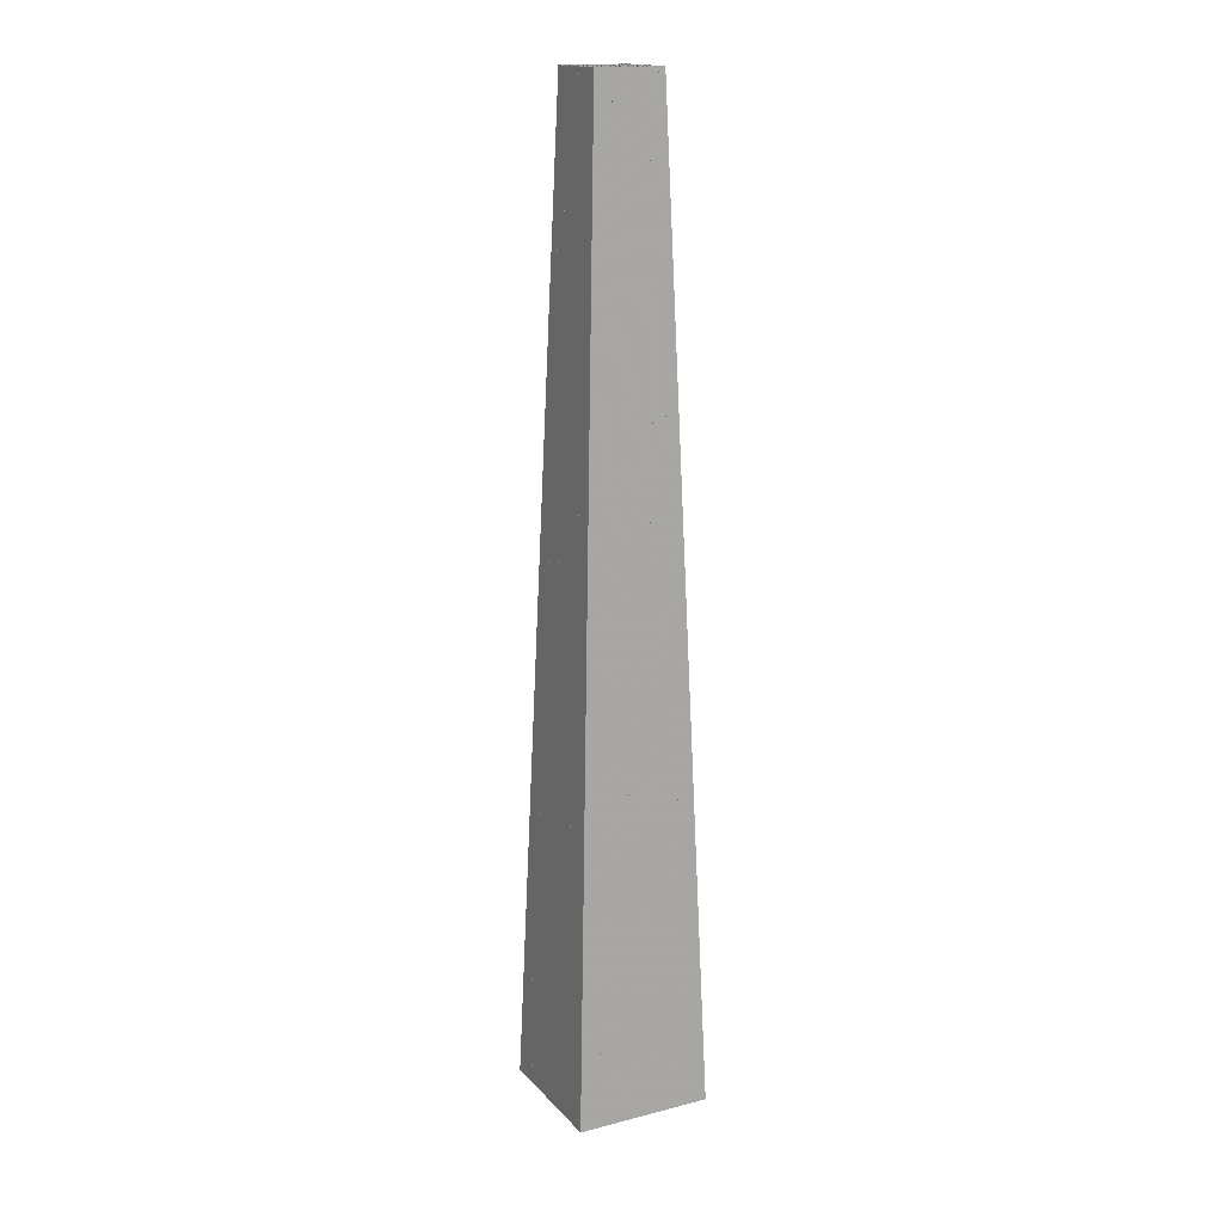
<metadata>
{"format":"obj","ext":"obj","renderer":"f3d","projection":"perspective","resolution":1024,"background":"white","views":[{"elev":16.5,"azim":62.7,"up":"+Y"}]}
</metadata>
<code>
v 3.492 0 3.492
v 3.492 0 3.143
v 3.492 0 2.794
v 3.492 0 2.444
v 3.492 0 2.095
v 3.492 0 1.746
v 3.492 0 1.397
v 3.492 0 1.048
v 3.492 0 0.6984
v 3.492 0 0.3492
v 3.492 0 4.441e-16
v 3.492 0 -0.3492
v 3.492 0 -0.6984
v 3.492 0 -1.048
v 3.492 0 -1.397
v 3.492 0 -1.746
v 3.492 0 -2.095
v 3.492 0 -2.444
v 3.492 0 -2.794
v 3.492 0 -3.143
v 3.492 0 -3.492
v 3.143 0 3.492
v 3.143 0 3.143
v 3.143 0 2.794
v 3.143 0 2.444
v 3.143 0 2.095
v 3.143 0 1.746
v 3.143 0 1.397
v 3.143 0 1.048
v 3.143 0 0.6984
v 3.143 0 0.3492
v 3.143 0 4.441e-16
v 3.143 0 -0.3492
v 3.143 0 -0.6984
v 3.143 0 -1.048
v 3.143 0 -1.397
v 3.143 0 -1.746
v 3.143 0 -2.095
v 3.143 0 -2.444
v 3.143 0 -2.794
v 3.143 0 -3.143
v 3.143 0 -3.492
v 2.794 0 3.492
v 2.794 0 3.143
v 2.794 0 2.794
v 2.794 0 2.444
v 2.794 0 2.095
v 2.794 0 1.746
v 2.794 0 1.397
v 2.794 0 1.048
v 2.794 0 0.6984
v 2.794 0 0.3492
v 2.794 0 4.441e-16
v 2.794 0 -0.3492
v 2.794 0 -0.6984
v 2.794 0 -1.048
v 2.794 0 -1.397
v 2.794 0 -1.746
v 2.794 0 -2.095
v 2.794 0 -2.444
v 2.794 0 -2.794
v 2.794 0 -3.143
v 2.794 0 -3.492
v 2.444 0 3.492
v 2.444 0 3.143
v 2.444 0 2.794
v 2.444 0 2.444
v 2.444 0 2.095
v 2.444 0 1.746
v 2.444 0 1.397
v 2.444 0 1.048
v 2.444 0 0.6984
v 2.444 0 0.3492
v 2.444 0 4.441e-16
v 2.444 0 -0.3492
v 2.444 0 -0.6984
v 2.444 0 -1.048
v 2.444 0 -1.397
v 2.444 0 -1.746
v 2.444 0 -2.095
v 2.444 0 -2.444
v 2.444 0 -2.794
v 2.444 0 -3.143
v 2.444 0 -3.492
v 2.095 0 3.492
v 2.095 0 3.143
v 2.095 0 2.794
v 2.095 0 2.444
v 2.095 0 2.095
v 2.095 0 1.746
v 2.095 0 1.397
v 2.095 0 1.048
v 2.095 0 0.6984
v 2.095 0 0.3492
v 2.095 0 4.441e-16
v 2.095 0 -0.3492
v 2.095 0 -0.6984
v 2.095 0 -1.048
v 2.095 0 -1.397
v 2.095 0 -1.746
v 2.095 0 -2.095
v 2.095 0 -2.444
v 2.095 0 -2.794
v 2.095 0 -3.143
v 2.095 0 -3.492
v 1.746 0 3.492
v 1.746 0 3.143
v 1.746 0 2.794
v 1.746 0 2.444
v 1.746 0 2.095
v 1.746 0 1.746
v 1.746 0 1.397
v 1.746 0 1.048
v 1.746 0 0.6984
v 1.746 0 0.3492
v 1.746 0 4.441e-16
v 1.746 0 -0.3492
v 1.746 0 -0.6984
v 1.746 0 -1.048
v 1.746 0 -1.397
v 1.746 0 -1.746
v 1.746 0 -2.095
v 1.746 0 -2.444
v 1.746 0 -2.794
v 1.746 0 -3.143
v 1.746 0 -3.492
v 1.397 0 3.492
v 1.397 0 3.143
v 1.397 0 2.794
v 1.397 0 2.444
v 1.397 0 2.095
v 1.397 0 1.746
v 1.397 0 1.397
v 1.397 0 1.048
v 1.397 0 0.6984
v 1.397 0 0.3492
v 1.397 0 4.441e-16
v 1.397 0 -0.3492
v 1.397 0 -0.6984
v 1.397 0 -1.048
v 1.397 0 -1.397
v 1.397 0 -1.746
v 1.397 0 -2.095
v 1.397 0 -2.444
v 1.397 0 -2.794
v 1.397 0 -3.143
v 1.397 0 -3.492
v 1.048 0 3.492
v 1.048 0 3.143
v 1.048 0 2.794
v 1.048 0 2.444
v 1.048 0 2.095
v 1.048 0 1.746
v 1.048 0 1.397
v 1.048 0 1.048
v 1.048 0 0.6984
v 1.048 0 0.3492
v 1.048 0 4.441e-16
v 1.048 0 -0.3492
v 1.048 0 -0.6984
v 1.048 0 -1.048
v 1.048 0 -1.397
v 1.048 0 -1.746
v 1.048 0 -2.095
v 1.048 0 -2.444
v 1.048 0 -2.794
v 1.048 0 -3.143
v 1.048 0 -3.492
v 0.6984 0 3.492
v 0.6984 0 3.143
v 0.6984 0 2.794
v 0.6984 0 2.444
v 0.6984 0 2.095
v 0.6984 0 1.746
v 0.6984 0 1.397
v 0.6984 0 1.048
v 0.6984 0 0.6984
v 0.6984 0 0.3492
v 0.6984 0 4.441e-16
v 0.6984 0 -0.3492
v 0.6984 0 -0.6984
v 0.6984 0 -1.048
v 0.6984 0 -1.397
v 0.6984 0 -1.746
v 0.6984 0 -2.095
v 0.6984 0 -2.444
v 0.6984 0 -2.794
v 0.6984 0 -3.143
v 0.6984 0 -3.492
v 0.3492 0 3.492
v 0.3492 0 3.143
v 0.3492 0 2.794
v 0.3492 0 2.444
v 0.3492 0 2.095
v 0.3492 0 1.746
v 0.3492 0 1.397
v 0.3492 0 1.048
v 0.3492 0 0.6984
v 0.3492 0 0.3492
v 0.3492 0 4.441e-16
v 0.3492 0 -0.3492
v 0.3492 0 -0.6984
v 0.3492 0 -1.048
v 0.3492 0 -1.397
v 0.3492 0 -1.746
v 0.3492 0 -2.095
v 0.3492 0 -2.444
v 0.3492 0 -2.794
v 0.3492 0 -3.143
v 0.3492 0 -3.492
v 4.441e-16 0 3.492
v 4.441e-16 0 3.143
v 4.441e-16 0 2.794
v 4.441e-16 0 2.444
v 4.441e-16 0 2.095
v 4.441e-16 0 1.746
v 4.441e-16 0 1.397
v 4.441e-16 0 1.048
v 4.441e-16 0 0.6984
v 4.441e-16 0 0.3492
v 4.441e-16 0 4.441e-16
v 4.441e-16 0 -0.3492
v 4.441e-16 0 -0.6984
v 4.441e-16 0 -1.048
v 4.441e-16 0 -1.397
v 4.441e-16 0 -1.746
v 4.441e-16 0 -2.095
v 4.441e-16 0 -2.444
v 4.441e-16 0 -2.794
v 4.441e-16 0 -3.143
v 4.441e-16 0 -3.492
v -0.3492 0 3.492
v -0.3492 0 3.143
v -0.3492 0 2.794
v -0.3492 0 2.444
v -0.3492 0 2.095
v -0.3492 0 1.746
v -0.3492 0 1.397
v -0.3492 0 1.048
v -0.3492 0 0.6984
v -0.3492 0 0.3492
v -0.3492 0 4.441e-16
v -0.3492 0 -0.3492
v -0.3492 0 -0.6984
v -0.3492 0 -1.048
v -0.3492 0 -1.397
v -0.3492 0 -1.746
v -0.3492 0 -2.095
v -0.3492 0 -2.444
v -0.3492 0 -2.794
v -0.3492 0 -3.143
v -0.3492 0 -3.492
v -0.6984 0 3.492
v -0.6984 0 3.143
v -0.6984 0 2.794
v -0.6984 0 2.444
v -0.6984 0 2.095
v -0.6984 0 1.746
v -0.6984 0 1.397
v -0.6984 0 1.048
v -0.6984 0 0.6984
v -0.6984 0 0.3492
v -0.6984 0 4.441e-16
v -0.6984 0 -0.3492
v -0.6984 0 -0.6984
v -0.6984 0 -1.048
v -0.6984 0 -1.397
v -0.6984 0 -1.746
v -0.6984 0 -2.095
v -0.6984 0 -2.444
v -0.6984 0 -2.794
v -0.6984 0 -3.143
v -0.6984 0 -3.492
v -1.048 0 3.492
v -1.048 0 3.143
v -1.048 0 2.794
v -1.048 0 2.444
v -1.048 0 2.095
v -1.048 0 1.746
v -1.048 0 1.397
v -1.048 0 1.048
v -1.048 0 0.6984
v -1.048 0 0.3492
v -1.048 0 4.441e-16
v -1.048 0 -0.3492
v -1.048 0 -0.6984
v -1.048 0 -1.048
v -1.048 0 -1.397
v -1.048 0 -1.746
v -1.048 0 -2.095
v -1.048 0 -2.444
v -1.048 0 -2.794
v -1.048 0 -3.143
v -1.048 0 -3.492
v -1.397 0 3.492
v -1.397 0 3.143
v -1.397 0 2.794
v -1.397 0 2.444
v -1.397 0 2.095
v -1.397 0 1.746
v -1.397 0 1.397
v -1.397 0 1.048
v -1.397 0 0.6984
v -1.397 0 0.3492
v -1.397 0 4.441e-16
v -1.397 0 -0.3492
v -1.397 0 -0.6984
v -1.397 0 -1.048
v -1.397 0 -1.397
v -1.397 0 -1.746
v -1.397 0 -2.095
v -1.397 0 -2.444
v -1.397 0 -2.794
v -1.397 0 -3.143
v -1.397 0 -3.492
v -1.746 0 3.492
v -1.746 0 3.143
v -1.746 0 2.794
v -1.746 0 2.444
v -1.746 0 2.095
v -1.746 0 1.746
v -1.746 0 1.397
v -1.746 0 1.048
v -1.746 0 0.6984
v -1.746 0 0.3492
v -1.746 0 4.441e-16
v -1.746 0 -0.3492
v -1.746 0 -0.6984
v -1.746 0 -1.048
v -1.746 0 -1.397
v -1.746 0 -1.746
v -1.746 0 -2.095
v -1.746 0 -2.444
v -1.746 0 -2.794
v -1.746 0 -3.143
v -1.746 0 -3.492
v -2.095 0 3.492
v -2.095 0 3.143
v -2.095 0 2.794
v -2.095 0 2.444
v -2.095 0 2.095
v -2.095 0 1.746
v -2.095 0 1.397
v -2.095 0 1.048
v -2.095 0 0.6984
v -2.095 0 0.3492
v -2.095 0 4.441e-16
v -2.095 0 -0.3492
v -2.095 0 -0.6984
v -2.095 0 -1.048
v -2.095 0 -1.397
v -2.095 0 -1.746
v -2.095 0 -2.095
v -2.095 0 -2.444
v -2.095 0 -2.794
v -2.095 0 -3.143
v -2.095 0 -3.492
v -2.444 0 3.492
v -2.444 0 3.143
v -2.444 0 2.794
v -2.444 0 2.444
v -2.444 0 2.095
v -2.444 0 1.746
v -2.444 0 1.397
v -2.444 0 1.048
v -2.444 0 0.6984
v -2.444 0 0.3492
v -2.444 0 4.441e-16
v -2.444 0 -0.3492
v -2.444 0 -0.6984
v -2.444 0 -1.048
v -2.444 0 -1.397
v -2.444 0 -1.746
v -2.444 0 -2.095
v -2.444 0 -2.444
v -2.444 0 -2.794
v -2.444 0 -3.143
v -2.444 0 -3.492
v -2.794 0 3.492
v -2.794 0 3.143
v -2.794 0 2.794
v -2.794 0 2.444
v -2.794 0 2.095
v -2.794 0 1.746
v -2.794 0 1.397
v -2.794 0 1.048
v -2.794 0 0.6984
v -2.794 0 0.3492
v -2.794 0 4.441e-16
v -2.794 0 -0.3492
v -2.794 0 -0.6984
v -2.794 0 -1.048
v -2.794 0 -1.397
v -2.794 0 -1.746
v -2.794 0 -2.095
v -2.794 0 -2.444
v -2.794 0 -2.794
v -2.794 0 -3.143
v -2.794 0 -3.492
v -3.143 0 3.492
v -3.143 0 3.143
v -3.143 0 2.794
v -3.143 0 2.444
v -3.143 0 2.095
v -3.143 0 1.746
v -3.143 0 1.397
v -3.143 0 1.048
v -3.143 0 0.6984
v -3.143 0 0.3492
v -3.143 0 4.441e-16
v -3.143 0 -0.3492
v -3.143 0 -0.6984
v -3.143 0 -1.048
v -3.143 0 -1.397
v -3.143 0 -1.746
v -3.143 0 -2.095
v -3.143 0 -2.444
v -3.143 0 -2.794
v -3.143 0 -3.143
v -3.143 0 -3.492
v -3.492 0 3.492
v -3.492 0 3.143
v -3.492 0 2.794
v -3.492 0 2.444
v -3.492 0 2.095
v -3.492 0 1.746
v -3.492 0 1.397
v -3.492 0 1.048
v -3.492 0 0.6984
v -3.492 0 0.3492
v -3.492 0 4.441e-16
v -3.492 0 -0.3492
v -3.492 0 -0.6984
v -3.492 0 -1.048
v -3.492 0 -1.397
v -3.492 0 -1.746
v -3.492 0 -2.095
v -3.492 0 -2.444
v -3.492 0 -2.794
v -3.492 0 -3.143
v -3.492 0 -3.492
v 6.984 -100 6.984
v 6.984 -100 6.286
v 6.984 -100 5.587
v 6.984 -100 4.889
v 6.984 -100 4.19
v 6.984 -100 3.492
v 6.984 -100 2.794
v 6.984 -100 2.095
v 6.984 -100 1.397
v 6.984 -100 0.6984
v 6.984 -100 8.882e-16
v 6.984 -100 -0.6984
v 6.984 -100 -1.397
v 6.984 -100 -2.095
v 6.984 -100 -2.794
v 6.984 -100 -3.492
v 6.984 -100 -4.19
v 6.984 -100 -4.889
v 6.984 -100 -5.587
v 6.984 -100 -6.286
v 6.984 -100 -6.984
v 6.286 -100 6.984
v 6.286 -100 6.286
v 6.286 -100 5.587
v 6.286 -100 4.889
v 6.286 -100 4.19
v 6.286 -100 3.492
v 6.286 -100 2.794
v 6.286 -100 2.095
v 6.286 -100 1.397
v 6.286 -100 0.6984
v 6.286 -100 8.882e-16
v 6.286 -100 -0.6984
v 6.286 -100 -1.397
v 6.286 -100 -2.095
v 6.286 -100 -2.794
v 6.286 -100 -3.492
v 6.286 -100 -4.19
v 6.286 -100 -4.889
v 6.286 -100 -5.587
v 6.286 -100 -6.286
v 6.286 -100 -6.984
v 5.587 -100 6.984
v 5.587 -100 6.286
v 5.587 -100 5.587
v 5.587 -100 4.889
v 5.587 -100 4.19
v 5.587 -100 3.492
v 5.587 -100 2.794
v 5.587 -100 2.095
v 5.587 -100 1.397
v 5.587 -100 0.6984
v 5.587 -100 8.882e-16
v 5.587 -100 -0.6984
v 5.587 -100 -1.397
v 5.587 -100 -2.095
v 5.587 -100 -2.794
v 5.587 -100 -3.492
v 5.587 -100 -4.19
v 5.587 -100 -4.889
v 5.587 -100 -5.587
v 5.587 -100 -6.286
v 5.587 -100 -6.984
v 4.889 -100 6.984
v 4.889 -100 6.286
v 4.889 -100 5.587
v 4.889 -100 4.889
v 4.889 -100 4.19
v 4.889 -100 3.492
v 4.889 -100 2.794
v 4.889 -100 2.095
v 4.889 -100 1.397
v 4.889 -100 0.6984
v 4.889 -100 8.882e-16
v 4.889 -100 -0.6984
v 4.889 -100 -1.397
v 4.889 -100 -2.095
v 4.889 -100 -2.794
v 4.889 -100 -3.492
v 4.889 -100 -4.19
v 4.889 -100 -4.889
v 4.889 -100 -5.587
v 4.889 -100 -6.286
v 4.889 -100 -6.984
v 4.19 -100 6.984
v 4.19 -100 6.286
v 4.19 -100 5.587
v 4.19 -100 4.889
v 4.19 -100 4.19
v 4.19 -100 3.492
v 4.19 -100 2.794
v 4.19 -100 2.095
v 4.19 -100 1.397
v 4.19 -100 0.6984
v 4.19 -100 8.882e-16
v 4.19 -100 -0.6984
v 4.19 -100 -1.397
v 4.19 -100 -2.095
v 4.19 -100 -2.794
v 4.19 -100 -3.492
v 4.19 -100 -4.19
v 4.19 -100 -4.889
v 4.19 -100 -5.587
v 4.19 -100 -6.286
v 4.19 -100 -6.984
v 3.492 -100 6.984
v 3.492 -100 6.286
v 3.492 -100 5.587
v 3.492 -100 4.889
v 3.492 -100 4.19
v 3.492 -100 3.492
v 3.492 -100 2.794
v 3.492 -100 2.095
v 3.492 -100 1.397
v 3.492 -100 0.6984
v 3.492 -100 8.882e-16
v 3.492 -100 -0.6984
v 3.492 -100 -1.397
v 3.492 -100 -2.095
v 3.492 -100 -2.794
v 3.492 -100 -3.492
v 3.492 -100 -4.19
v 3.492 -100 -4.889
v 3.492 -100 -5.587
v 3.492 -100 -6.286
v 3.492 -100 -6.984
v 2.794 -100 6.984
v 2.794 -100 6.286
v 2.794 -100 5.587
v 2.794 -100 4.889
v 2.794 -100 4.19
v 2.794 -100 3.492
v 2.794 -100 2.794
v 2.794 -100 2.095
v 2.794 -100 1.397
v 2.794 -100 0.6984
v 2.794 -100 8.882e-16
v 2.794 -100 -0.6984
v 2.794 -100 -1.397
v 2.794 -100 -2.095
v 2.794 -100 -2.794
v 2.794 -100 -3.492
v 2.794 -100 -4.19
v 2.794 -100 -4.889
v 2.794 -100 -5.587
v 2.794 -100 -6.286
v 2.794 -100 -6.984
v 2.095 -100 6.984
v 2.095 -100 6.286
v 2.095 -100 5.587
v 2.095 -100 4.889
v 2.095 -100 4.19
v 2.095 -100 3.492
v 2.095 -100 2.794
v 2.095 -100 2.095
v 2.095 -100 1.397
v 2.095 -100 0.6984
v 2.095 -100 8.882e-16
v 2.095 -100 -0.6984
v 2.095 -100 -1.397
v 2.095 -100 -2.095
v 2.095 -100 -2.794
v 2.095 -100 -3.492
v 2.095 -100 -4.19
v 2.095 -100 -4.889
v 2.095 -100 -5.587
v 2.095 -100 -6.286
v 2.095 -100 -6.984
v 1.397 -100 6.984
v 1.397 -100 6.286
v 1.397 -100 5.587
v 1.397 -100 4.889
v 1.397 -100 4.19
v 1.397 -100 3.492
v 1.397 -100 2.794
v 1.397 -100 2.095
v 1.397 -100 1.397
v 1.397 -100 0.6984
v 1.397 -100 8.882e-16
v 1.397 -100 -0.6984
v 1.397 -100 -1.397
v 1.397 -100 -2.095
v 1.397 -100 -2.794
v 1.397 -100 -3.492
v 1.397 -100 -4.19
v 1.397 -100 -4.889
v 1.397 -100 -5.587
v 1.397 -100 -6.286
v 1.397 -100 -6.984
v 0.6984 -100 6.984
v 0.6984 -100 6.286
v 0.6984 -100 5.587
v 0.6984 -100 4.889
v 0.6984 -100 4.19
v 0.6984 -100 3.492
v 0.6984 -100 2.794
v 0.6984 -100 2.095
v 0.6984 -100 1.397
v 0.6984 -100 0.6984
v 0.6984 -100 8.882e-16
v 0.6984 -100 -0.6984
v 0.6984 -100 -1.397
v 0.6984 -100 -2.095
v 0.6984 -100 -2.794
v 0.6984 -100 -3.492
v 0.6984 -100 -4.19
v 0.6984 -100 -4.889
v 0.6984 -100 -5.587
v 0.6984 -100 -6.286
v 0.6984 -100 -6.984
v 8.882e-16 -100 6.984
v 8.882e-16 -100 6.286
v 8.882e-16 -100 5.587
v 8.882e-16 -100 4.889
v 8.882e-16 -100 4.19
v 8.882e-16 -100 3.492
v 8.882e-16 -100 2.794
v 8.882e-16 -100 2.095
v 8.882e-16 -100 1.397
v 8.882e-16 -100 0.6984
v 8.882e-16 -100 8.882e-16
v 8.882e-16 -100 -0.6984
v 8.882e-16 -100 -1.397
v 8.882e-16 -100 -2.095
v 8.882e-16 -100 -2.794
v 8.882e-16 -100 -3.492
v 8.882e-16 -100 -4.19
v 8.882e-16 -100 -4.889
v 8.882e-16 -100 -5.587
v 8.882e-16 -100 -6.286
v 8.882e-16 -100 -6.984
v -0.6984 -100 6.984
v -0.6984 -100 6.286
v -0.6984 -100 5.587
v -0.6984 -100 4.889
v -0.6984 -100 4.19
v -0.6984 -100 3.492
v -0.6984 -100 2.794
v -0.6984 -100 2.095
v -0.6984 -100 1.397
v -0.6984 -100 0.6984
v -0.6984 -100 8.882e-16
v -0.6984 -100 -0.6984
v -0.6984 -100 -1.397
v -0.6984 -100 -2.095
v -0.6984 -100 -2.794
v -0.6984 -100 -3.492
v -0.6984 -100 -4.19
v -0.6984 -100 -4.889
v -0.6984 -100 -5.587
v -0.6984 -100 -6.286
v -0.6984 -100 -6.984
v -1.397 -100 6.984
v -1.397 -100 6.286
v -1.397 -100 5.587
v -1.397 -100 4.889
v -1.397 -100 4.19
v -1.397 -100 3.492
v -1.397 -100 2.794
v -1.397 -100 2.095
v -1.397 -100 1.397
v -1.397 -100 0.6984
v -1.397 -100 8.882e-16
v -1.397 -100 -0.6984
v -1.397 -100 -1.397
v -1.397 -100 -2.095
v -1.397 -100 -2.794
v -1.397 -100 -3.492
v -1.397 -100 -4.19
v -1.397 -100 -4.889
v -1.397 -100 -5.587
v -1.397 -100 -6.286
v -1.397 -100 -6.984
v -2.095 -100 6.984
v -2.095 -100 6.286
v -2.095 -100 5.587
v -2.095 -100 4.889
v -2.095 -100 4.19
v -2.095 -100 3.492
v -2.095 -100 2.794
v -2.095 -100 2.095
v -2.095 -100 1.397
v -2.095 -100 0.6984
v -2.095 -100 8.882e-16
v -2.095 -100 -0.6984
v -2.095 -100 -1.397
v -2.095 -100 -2.095
v -2.095 -100 -2.794
v -2.095 -100 -3.492
v -2.095 -100 -4.19
v -2.095 -100 -4.889
v -2.095 -100 -5.587
v -2.095 -100 -6.286
v -2.095 -100 -6.984
v -2.794 -100 6.984
v -2.794 -100 6.286
v -2.794 -100 5.587
v -2.794 -100 4.889
v -2.794 -100 4.19
v -2.794 -100 3.492
v -2.794 -100 2.794
v -2.794 -100 2.095
v -2.794 -100 1.397
v -2.794 -100 0.6984
v -2.794 -100 8.882e-16
v -2.794 -100 -0.6984
v -2.794 -100 -1.397
v -2.794 -100 -2.095
v -2.794 -100 -2.794
v -2.794 -100 -3.492
v -2.794 -100 -4.19
v -2.794 -100 -4.889
v -2.794 -100 -5.587
v -2.794 -100 -6.286
v -2.794 -100 -6.984
v -3.492 -100 6.984
v -3.492 -100 6.286
v -3.492 -100 5.587
v -3.492 -100 4.889
v -3.492 -100 4.19
v -3.492 -100 3.492
v -3.492 -100 2.794
v -3.492 -100 2.095
v -3.492 -100 1.397
v -3.492 -100 0.6984
v -3.492 -100 8.882e-16
v -3.492 -100 -0.6984
v -3.492 -100 -1.397
v -3.492 -100 -2.095
v -3.492 -100 -2.794
v -3.492 -100 -3.492
v -3.492 -100 -4.19
v -3.492 -100 -4.889
v -3.492 -100 -5.587
v -3.492 -100 -6.286
v -3.492 -100 -6.984
v -4.19 -100 6.984
v -4.19 -100 6.286
v -4.19 -100 5.587
v -4.19 -100 4.889
v -4.19 -100 4.19
v -4.19 -100 3.492
v -4.19 -100 2.794
v -4.19 -100 2.095
v -4.19 -100 1.397
v -4.19 -100 0.6984
v -4.19 -100 8.882e-16
v -4.19 -100 -0.6984
v -4.19 -100 -1.397
v -4.19 -100 -2.095
v -4.19 -100 -2.794
v -4.19 -100 -3.492
v -4.19 -100 -4.19
v -4.19 -100 -4.889
v -4.19 -100 -5.587
v -4.19 -100 -6.286
v -4.19 -100 -6.984
v -4.889 -100 6.984
v -4.889 -100 6.286
v -4.889 -100 5.587
v -4.889 -100 4.889
v -4.889 -100 4.19
v -4.889 -100 3.492
v -4.889 -100 2.794
v -4.889 -100 2.095
v -4.889 -100 1.397
v -4.889 -100 0.6984
v -4.889 -100 8.882e-16
v -4.889 -100 -0.6984
v -4.889 -100 -1.397
v -4.889 -100 -2.095
v -4.889 -100 -2.794
v -4.889 -100 -3.492
v -4.889 -100 -4.19
v -4.889 -100 -4.889
v -4.889 -100 -5.587
v -4.889 -100 -6.286
v -4.889 -100 -6.984
v -5.587 -100 6.984
v -5.587 -100 6.286
v -5.587 -100 5.587
v -5.587 -100 4.889
v -5.587 -100 4.19
v -5.587 -100 3.492
v -5.587 -100 2.794
v -5.587 -100 2.095
v -5.587 -100 1.397
v -5.587 -100 0.6984
v -5.587 -100 8.882e-16
v -5.587 -100 -0.6984
v -5.587 -100 -1.397
v -5.587 -100 -2.095
v -5.587 -100 -2.794
v -5.587 -100 -3.492
v -5.587 -100 -4.19
v -5.587 -100 -4.889
v -5.587 -100 -5.587
v -5.587 -100 -6.286
v -5.587 -100 -6.984
v -6.286 -100 6.984
v -6.286 -100 6.286
v -6.286 -100 5.587
v -6.286 -100 4.889
v -6.286 -100 4.19
v -6.286 -100 3.492
v -6.286 -100 2.794
v -6.286 -100 2.095
v -6.286 -100 1.397
v -6.286 -100 0.6984
v -6.286 -100 8.882e-16
v -6.286 -100 -0.6984
v -6.286 -100 -1.397
v -6.286 -100 -2.095
v -6.286 -100 -2.794
v -6.286 -100 -3.492
v -6.286 -100 -4.19
v -6.286 -100 -4.889
v -6.286 -100 -5.587
v -6.286 -100 -6.286
v -6.286 -100 -6.984
v -6.984 -100 6.984
v -6.984 -100 6.286
v -6.984 -100 5.587
v -6.984 -100 4.889
v -6.984 -100 4.19
v -6.984 -100 3.492
v -6.984 -100 2.794
v -6.984 -100 2.095
v -6.984 -100 1.397
v -6.984 -100 0.6984
v -6.984 -100 8.882e-16
v -6.984 -100 -0.6984
v -6.984 -100 -1.397
v -6.984 -100 -2.095
v -6.984 -100 -2.794
v -6.984 -100 -3.492
v -6.984 -100 -4.19
v -6.984 -100 -4.889
v -6.984 -100 -5.587
v -6.984 -100 -6.286
v -6.984 -100 -6.984
f 1 21 462 442
f 22 42 483 463
f 43 63 504 484
f 64 84 525 505
f 85 105 546 526
f 106 126 567 547
f 127 147 588 568
f 148 168 609 589
f 169 189 630 610
f 190 210 651 631
f 211 231 672 652
f 232 252 693 673
f 253 273 714 694
f 274 294 735 715
f 295 315 756 736
f 316 336 777 757
f 337 357 798 778
f 358 378 819 799
f 379 399 840 820
f 400 420 861 841
f 421 441 882 862
f 1 421 862 442
f 2 422 863 443
f 3 423 864 444
f 4 424 865 445
f 5 425 866 446
f 6 426 867 447
f 7 427 868 448
f 8 428 869 449
f 9 429 870 450
f 10 430 871 451
f 11 431 872 452
f 12 432 873 453
f 13 433 874 454
f 14 434 875 455
f 15 435 876 456
f 16 436 877 457
f 17 437 878 458
f 18 438 879 459
f 19 439 880 460
f 20 440 881 461
f 21 441 882 462

</code>
